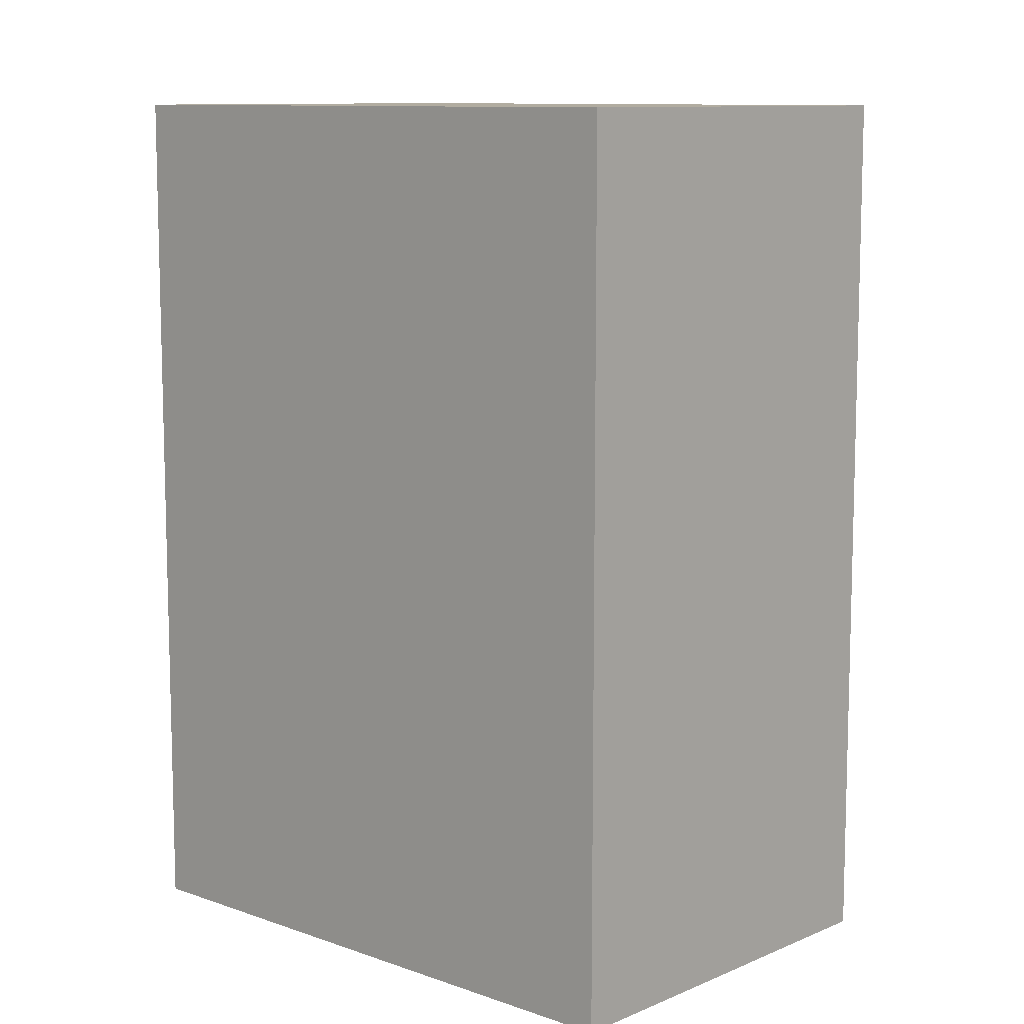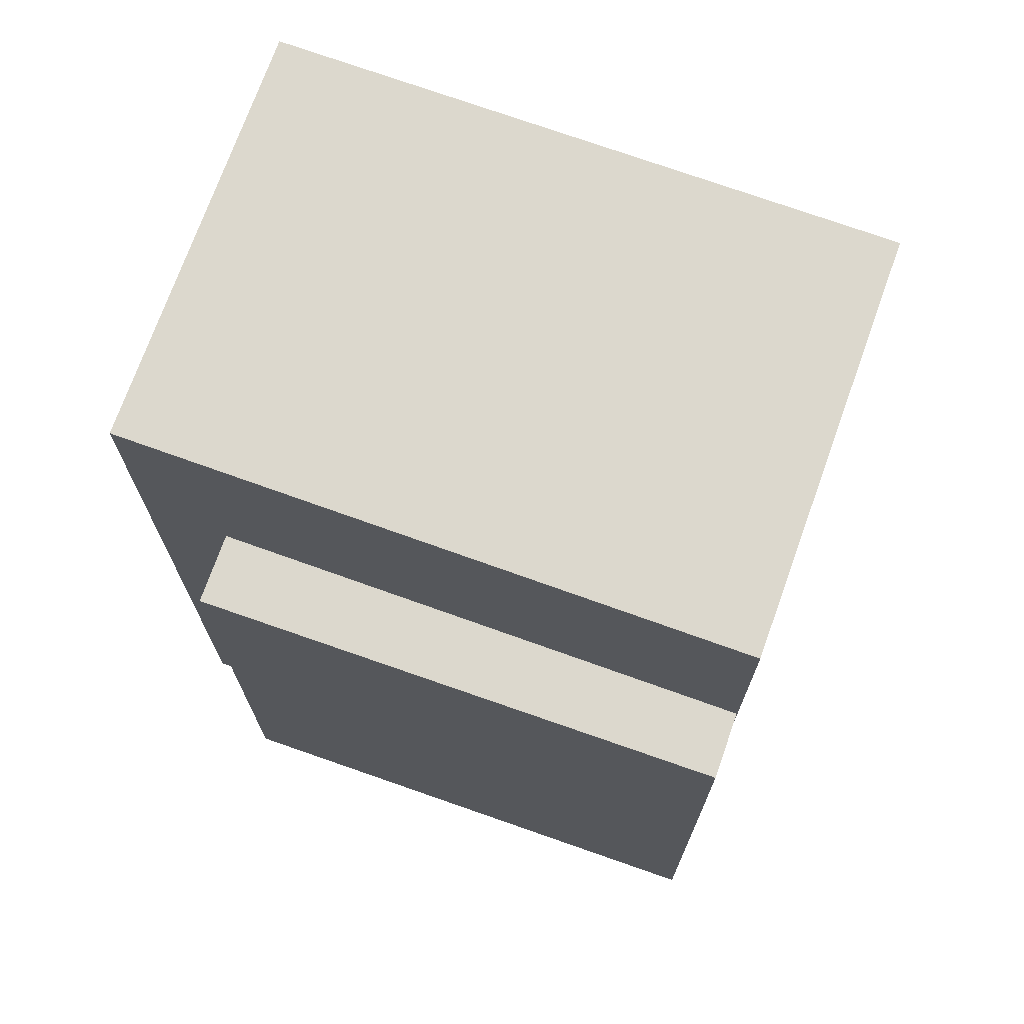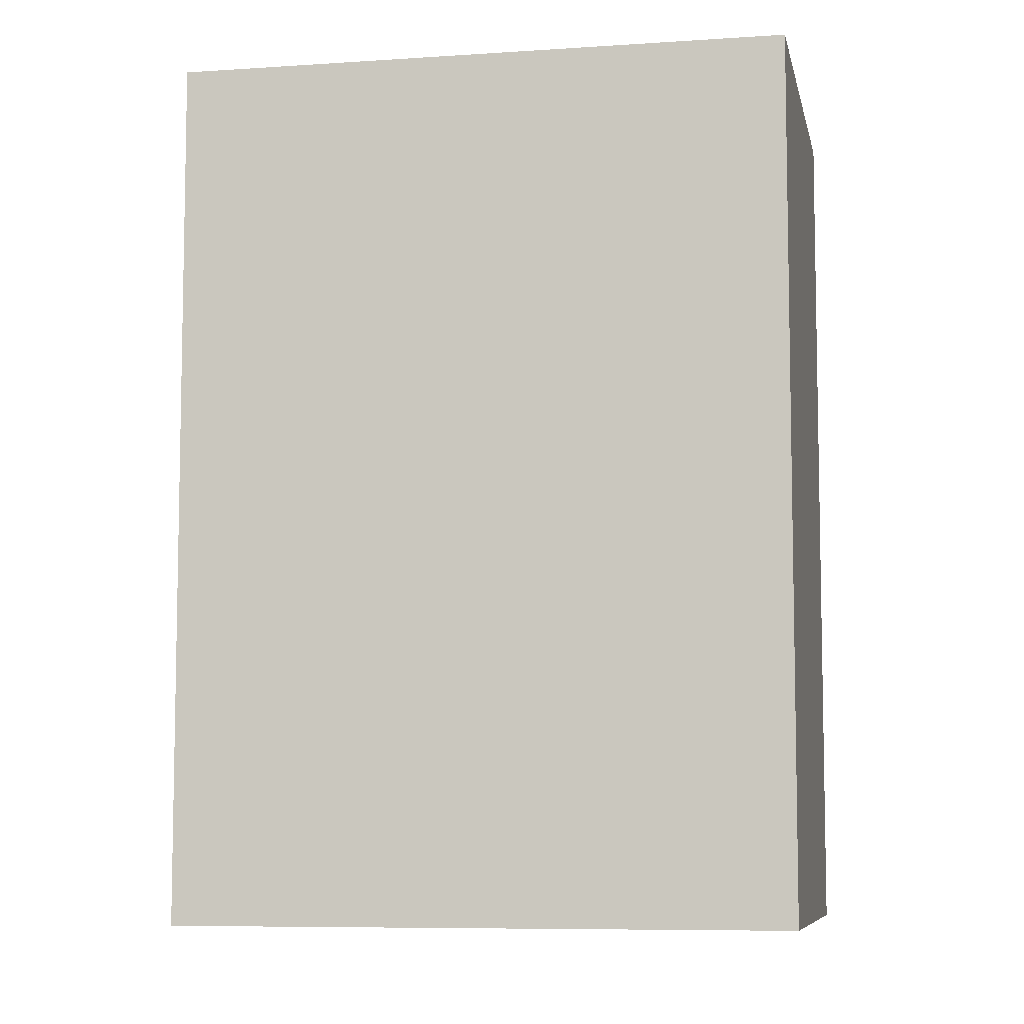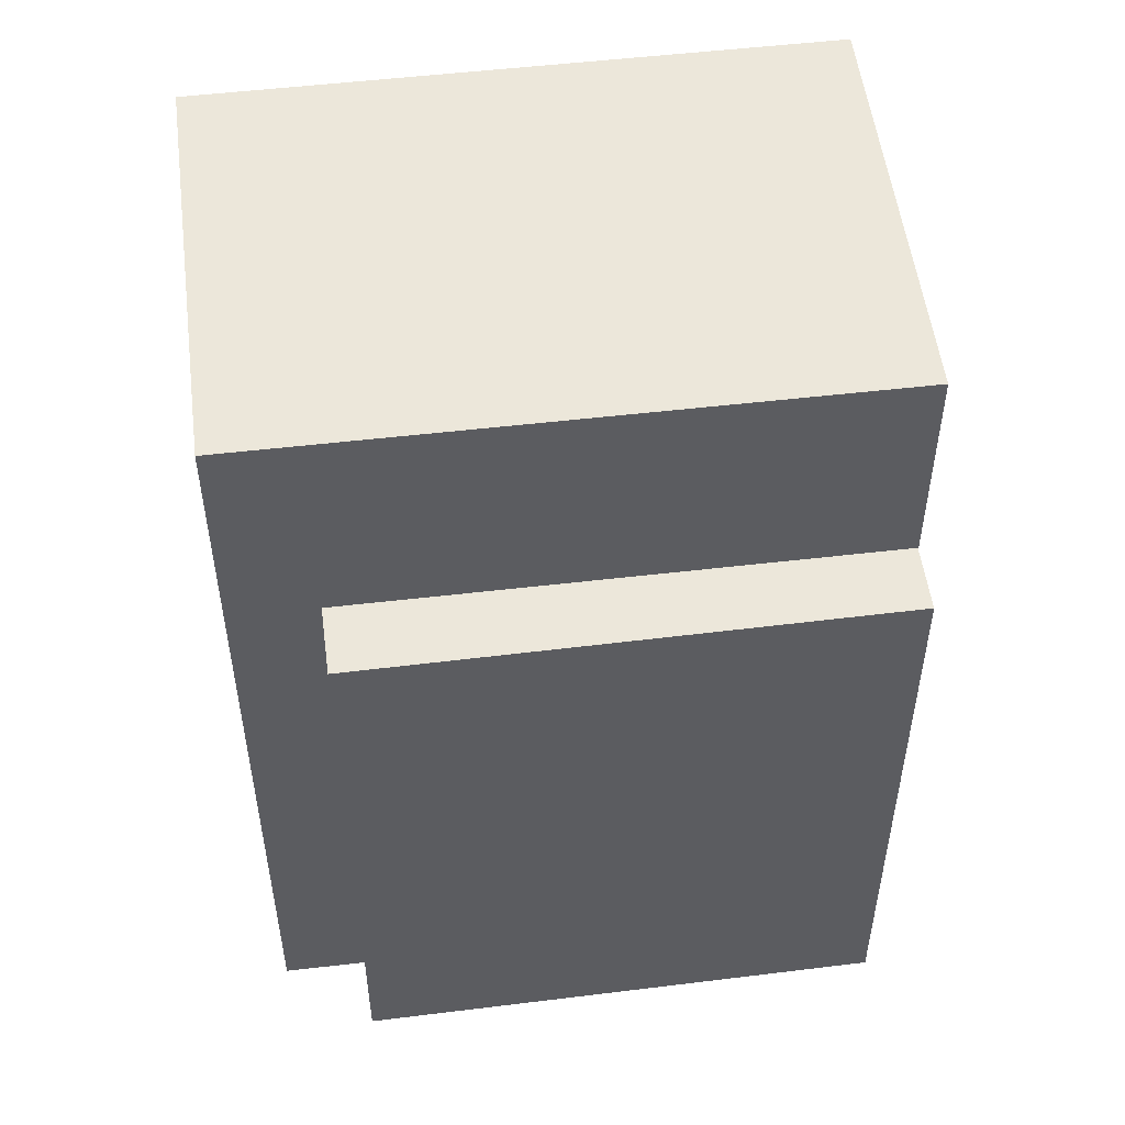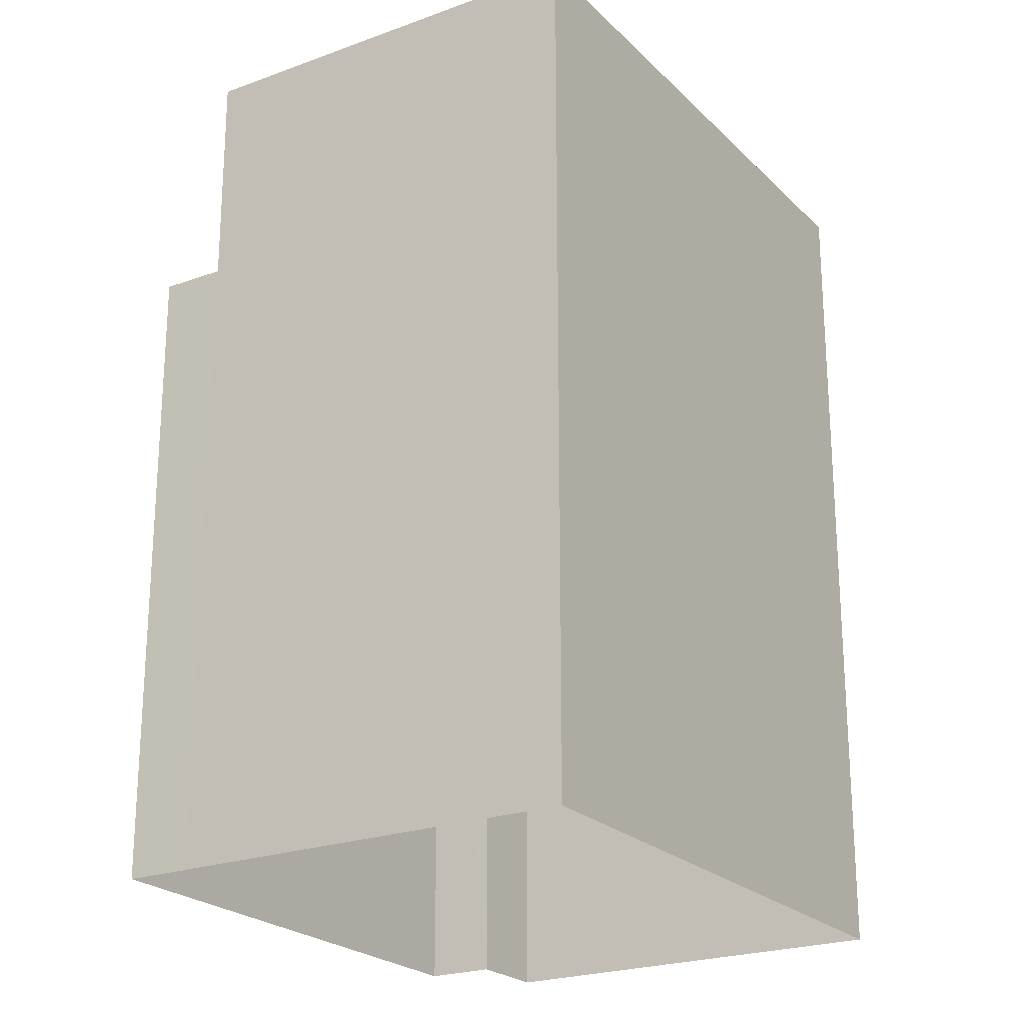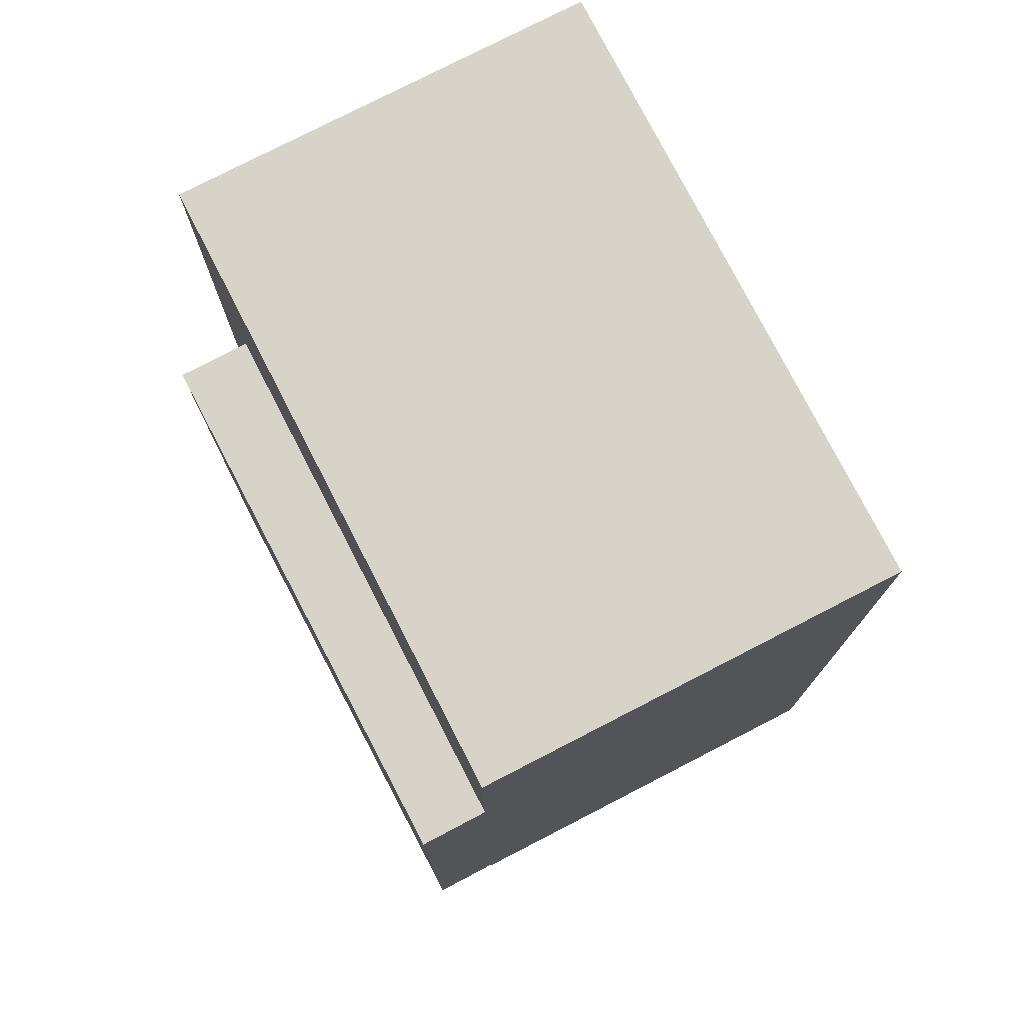
<metadata>
{"format":"obj","ext":"obj","renderer":"f3d","projection":"perspective","resolution":1024,"background":"white","views":[{"elev":10.1,"azim":-160.5,"up":"+Z"},{"elev":72.6,"azim":-3.2,"up":"+Z"},{"elev":-7.6,"azim":168.1,"up":"+Z"},{"elev":53.1,"azim":-30.1,"up":"+Z"},{"elev":-22.9,"azim":99.3,"up":"+Z"},{"elev":77.1,"azim":39.8,"up":"+Z"}]}
</metadata>
<code>
v -1.163e+04 -3.393e+04 29.56
v -1.163e+04 -3.393e+04 29.56
v -1.163e+04 -3.393e+04 29.56
v -1.163e+04 -3.393e+04 29.56
v -1.162e+04 -3.393e+04 29.56
v -1.163e+04 -3.393e+04 29.56
v -1.163e+04 -3.393e+04 29.56
v -1.163e+04 -3.393e+04 29.56
v -1.163e+04 -3.393e+04 35.02
v -1.163e+04 -3.393e+04 35.02
v -1.163e+04 -3.393e+04 35.02
v -1.163e+04 -3.393e+04 35.02
v -1.163e+04 -3.393e+04 36.89
v -1.163e+04 -3.393e+04 36.89
v -1.162e+04 -3.393e+04 36.89
v -1.163e+04 -3.393e+04 36.89
f 1 2 3
f 4 3 5
f 6 7 8
f 2 6 3
f 5 6 8
f 3 6 5
f 9 10 11
f 9 12 10
f 13 14 15
f 16 13 15
f 6 2 10
f 12 6 10
f 3 11 1
f 3 9 11
f 10 2 1
f 11 10 1
f 12 7 6
f 7 12 13
f 13 12 14
f 4 9 3
f 14 9 4
f 12 9 14
f 14 4 5
f 15 14 5
f 13 8 7
f 13 16 8
f 16 5 8
f 16 15 5

</code>
